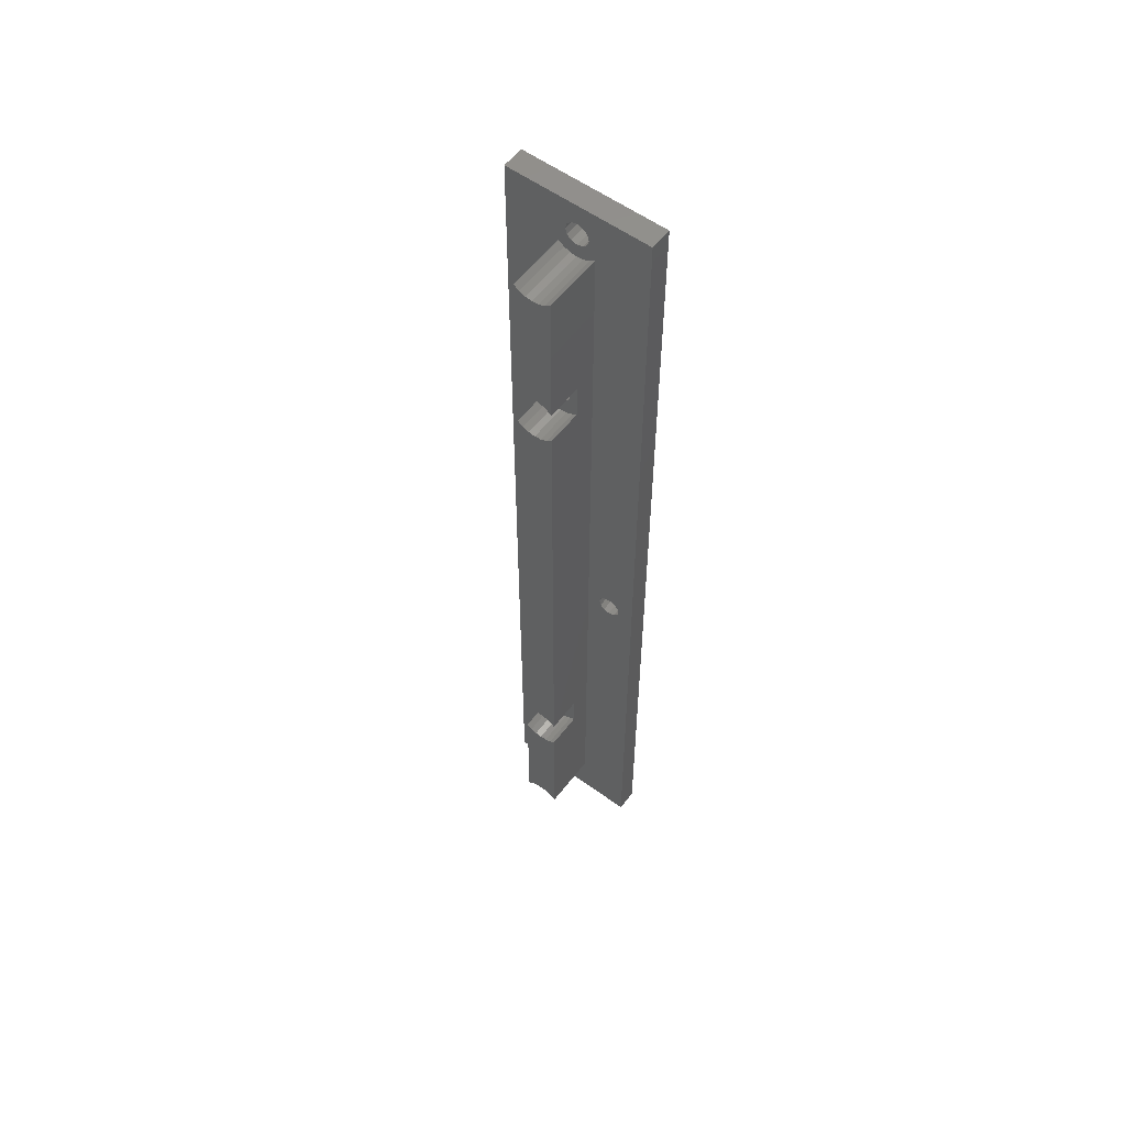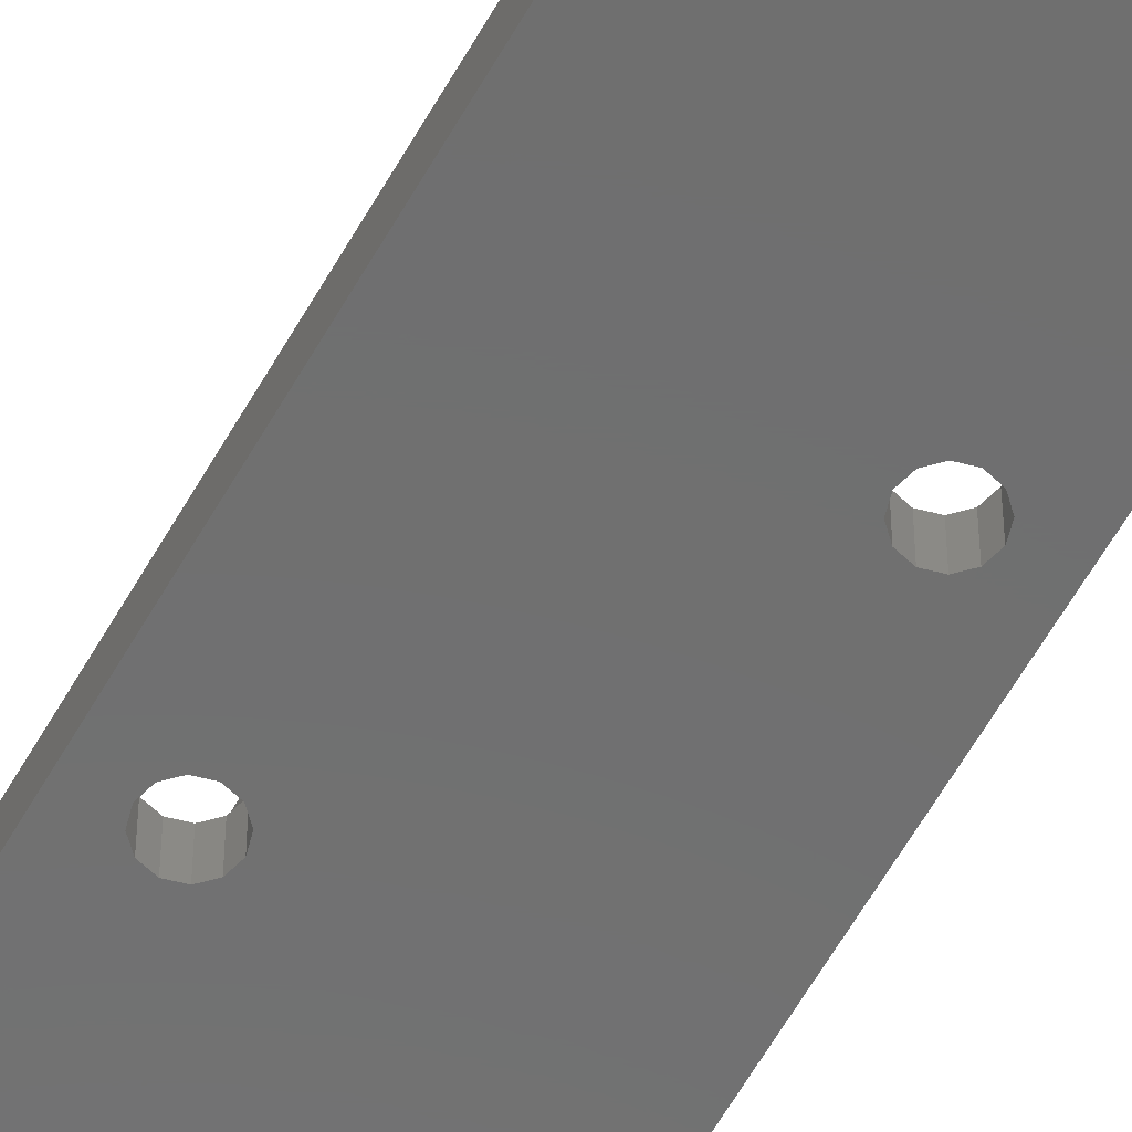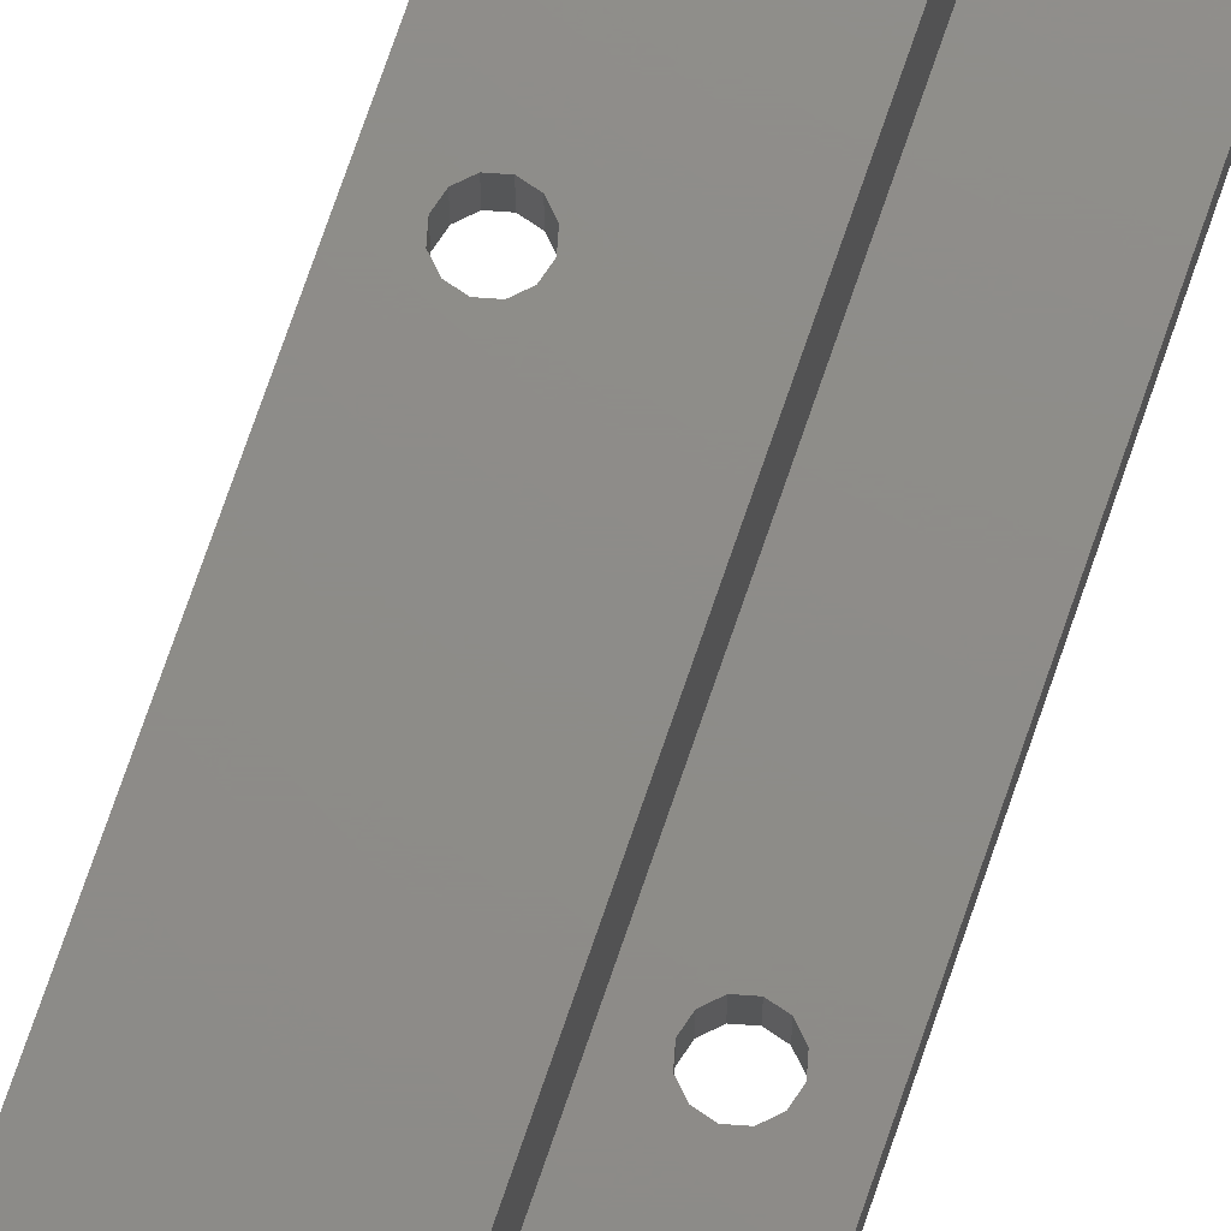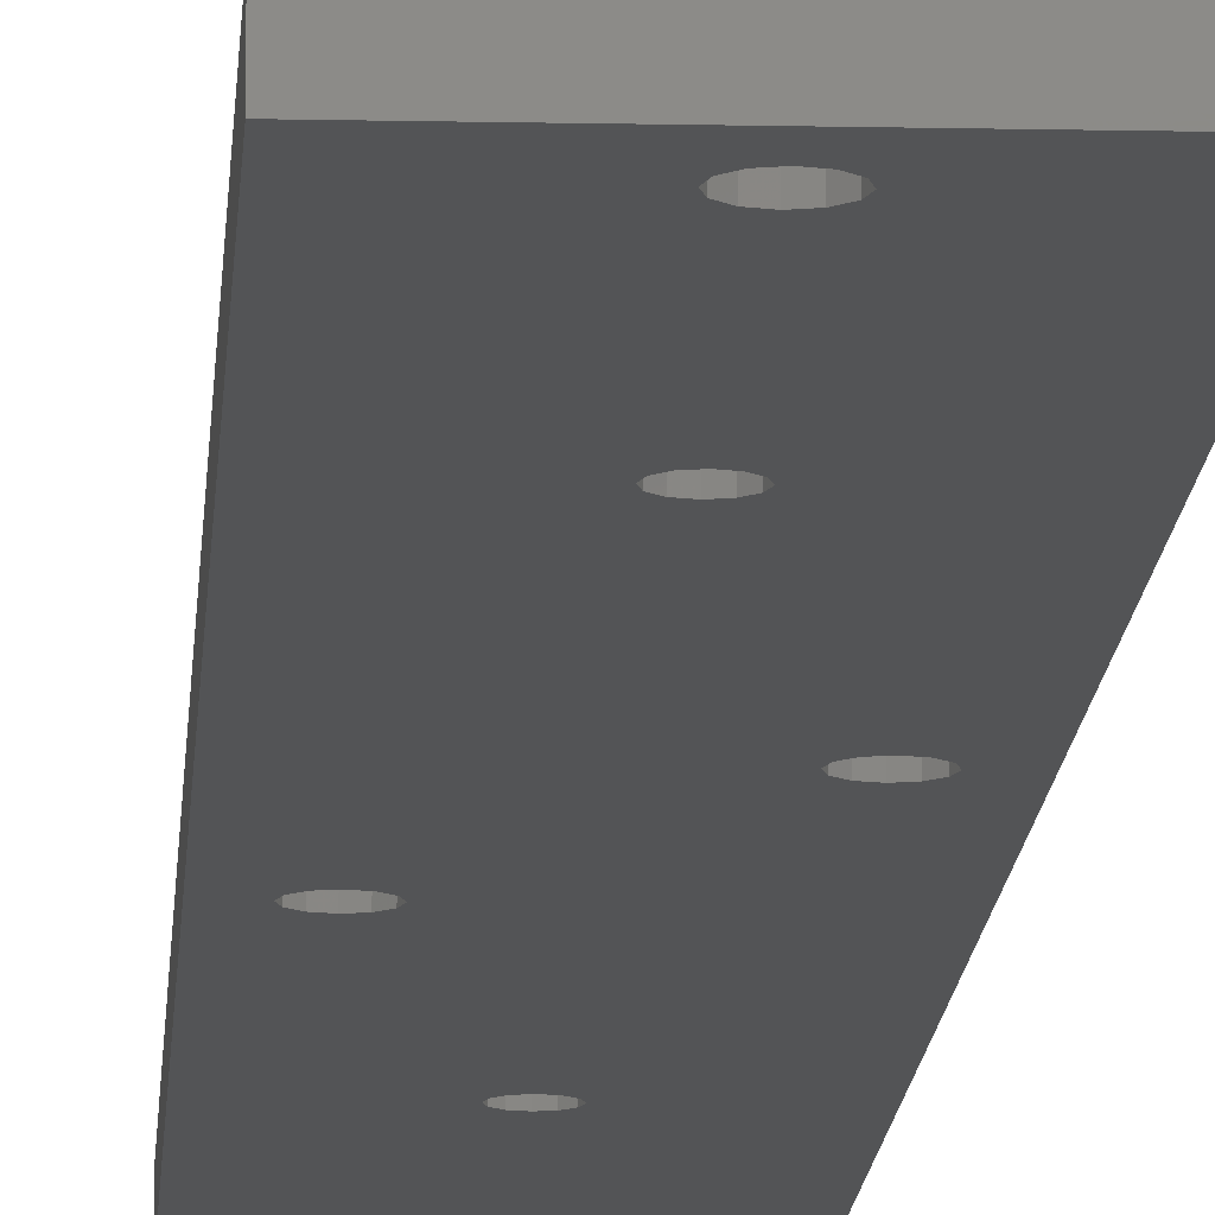
<metadata>
{"format":"stl","ext":"stl","renderer":"f3d","projection":"perspective","resolution":1024,"background":"white","views":[{"elev":56.9,"azim":37.1,"up":"+Y"},{"elev":-60.6,"azim":150.6,"up":"+Z"},{"elev":74.7,"azim":-161.0,"up":"+Z"},{"elev":-12.1,"azim":177.0,"up":"+Z"}]}
</metadata>
<code>
# stl→obj: 294 verts, 608 faces
v -9.8 -28.5 0
v -9.8 103.5 3
v -9.8 103.5 0
v -9.8 -28.5 3
v 5.2 30.39 3
v 2.5 96.66 3
v 4.614 29.8 3
v 4.4 29 3
v 3.381 -23.19 3
v 3.5 -24.1 3
v 3.031 -22.35 3
v 2.5 -21.66 3
v 9.8 103.5 3
v 7.6 29 3
v 9.8 -28.5 3
v 7.386 29.8 3
v 6.8 30.39 3
v 3.381 98.19 3
v 3.5 99.1 3
v 3.031 97.35 3
v 6 30.6 3
v 3.381 100 3
v 3.031 100.8 3
v 2.475 101.6 3
v 1.75 102.1 3
v 0.9059 102.5 3
v 0 102.6 3
v -6 44.4 3
v -2.5 -21.66 3
v -5.2 44.61 3
v -3.381 98.19 3
v -4.614 46.8 3
v -4.4 46 3
v -5.2 47.39 3
v -6 47.6 3
v -6.8 47.39 3
v -7.386 46.8 3
v -7.6 46 3
v -3.381 100 3
v -3.5 99.1 3
v -3.031 100.8 3
v -2.475 101.6 3
v -1.75 102.1 3
v -0.9059 102.5 3
v 7.386 28.2 3
v 6.8 27.61 3
v 6 27.4 3
v 5.2 27.61 3
v 4.614 28.2 3
v 3.381 -25.01 3
v 3.031 -25.85 3
v 2.475 -26.57 3
v 1.75 -27.13 3
v 0.9059 -27.48 3
v 0 -27.6 3
v -6.8 44.61 3
v -3.031 -22.35 3
v -3.381 -23.19 3
v -7.386 45.2 3
v -0.9059 -27.48 3
v -1.75 -27.13 3
v -2.475 -26.57 3
v -3.031 -25.85 3
v -3.381 -25.01 3
v -3.5 -24.1 3
v -2.5 96.66 3
v -3.031 97.35 3
v -4.614 45.2 3
v 1.6 99.1 3
v 1.386 99.9 3
v 1.386 98.3 3
v 0.8 100.5 3
v 0.8 97.71 3
v 0 100.7 3
v -0.8 100.5 3
v -1.386 99.9 3
v 2.475 96.63 3
v 1.75 96.07 3
v 0.9059 95.72 3
v 0 97.5 3
v 0 95.6 3
v -0.9059 95.72 3
v -0.8 97.71 3
v -1.386 98.3 3
v -1.6 99.1 3
v -1.75 96.07 3
v -2.475 96.63 3
v 1.6 -24.1 3
v 1.386 -23.3 3
v 0.8 -22.71 3
v 2.475 -21.63 3
v 1.386 -24.9 3
v 1.75 -21.07 3
v 0.9059 -20.72 3
v 0 -22.5 3
v 0 -20.6 3
v -0.9059 -20.72 3
v -0.8 -22.71 3
v -1.75 -21.07 3
v -2.475 -21.63 3
v 0.8 -25.49 3
v 0 -25.7 3
v -0.8 -25.49 3
v -1.386 -24.9 3
v -1.6 -24.1 3
v -1.386 -23.3 3
v 9.8 103.5 0
v 9.8 -28.5 0
v -0.7 1.212 0
v 5.2 27.61 0
v 0 1.4 0
v 4.4 29 0
v 1.212 74.3 0
v 1.4 75 0
v 4.614 28.2 0
v -4.4 46 0
v -1.212 0.7 0
v -4.614 46.8 0
v -6.8 44.61 0
v 0.7 73.79 0
v -5.2 47.39 0
v -7.386 45.2 0
v -1.4 0 0
v 0 73.6 0
v 6 27.4 0
v 1.212 -0.7 0
v 1.386 -23.3 0
v 1.4 0 0
v 0.8 -22.71 0
v 0.7 -1.212 0
v 0 -22.5 0
v 0 -1.4 0
v -0.7 -1.212 0
v -0.8 -22.71 0
v -1.212 -0.7 0
v -1.386 -23.3 0
v -1.6 -24.1 0
v 7.6 29 0
v 7.386 28.2 0
v 1.6 -24.1 0
v 1.212 0.7 0
v 6.8 27.61 0
v 0.7 1.212 0
v 1.386 -24.9 0
v 0.8 -25.49 0
v 0 -25.7 0
v -6 47.6 0
v -0.7 73.79 0
v -4.614 45.2 0
v -5.2 44.61 0
v -6 44.4 0
v -7.6 46 0
v -1.386 -24.9 0
v -0.8 -25.49 0
v 7.386 29.8 0
v 6.8 30.39 0
v 1.6 99.1 0
v 6 30.6 0
v 5.2 30.39 0
v 4.614 29.8 0
v 1.386 99.9 0
v 0.8 100.5 0
v 0 100.7 0
v -0.8 100.5 0
v -6.8 47.39 0
v -1.212 74.3 0
v -7.386 46.8 0
v -1.4 75 0
v -1.386 99.9 0
v -1.6 99.1 0
v 1.386 98.3 0
v 1.212 75.7 0
v 0.8 97.71 0
v 0.7 76.21 0
v 0 76.4 0
v 0 97.5 0
v -0.7 76.21 0
v -0.8 97.71 0
v -1.212 75.7 0
v -1.386 98.3 0
v -2.5 77.44 6
v -2.5 96.66 11
v -2.5 72.56 6
v -2.5 2.442 6
v -2.5 72.56 11
v -2.5 -2.442 6
v -2.5 -21.66 11
v -2.5 -2.442 11
v -2.5 77.44 11
v -2.5 2.442 11
v 2.475 -2.475 11
v 2.5 -21.66 11
v 2.5 -2.442 11
v 2.475 -21.63 11
v 1.75 -3.031 11
v 1.75 -21.07 11
v 0.9059 -3.381 11
v 0.9059 -20.72 11
v 0 -3.5 11
v 0 -20.6 11
v -0.9059 -3.381 11
v -0.9059 -20.72 11
v -1.75 -3.031 11
v -1.75 -21.07 11
v -2.475 -2.475 11
v -2.475 -21.63 11
v 2.475 72.53 11
v 2.5 2.442 11
v 2.5 72.56 11
v 2.475 2.475 11
v 1.75 71.97 11
v 1.75 3.031 11
v 0.9059 71.62 11
v 0.9059 3.381 11
v 0 71.5 11
v 0 3.5 11
v -0.9059 71.62 11
v -0.9059 3.381 11
v -1.75 71.97 11
v -1.75 3.031 11
v -2.475 72.53 11
v -2.475 2.475 11
v 2.475 96.63 11
v 2.5 77.44 11
v 2.5 96.66 11
v 2.475 77.47 11
v 1.75 96.07 11
v 1.75 78.03 11
v 0.9059 95.72 11
v 0.9059 78.38 11
v 0 95.6 11
v 0 78.5 11
v -0.9059 95.72 11
v -0.9059 78.38 11
v -1.75 96.07 11
v -1.75 78.03 11
v -2.475 96.63 11
v -2.475 77.47 11
v 2.5 -2.442 6
v 2.5 72.56 6
v 2.5 77.44 6
v 2.5 2.442 6
v 1.212 0.7 6
v 1.4 0 6
v -1.4 0 6
v -1.212 0.7 6
v 0.7 1.212 6
v 0 1.4 6
v -0.7 1.212 6
v 0 -1.4 6
v 0.7 -1.212 6
v -0.7 -1.212 6
v -1.212 -0.7 6
v 1.212 -0.7 6
v 0 3.5 6
v 0.9059 3.381 6
v 1.75 3.031 6
v 2.475 2.475 6
v -2.475 2.475 6
v -1.75 3.031 6
v -0.9059 3.381 6
v -1.75 -3.031 6
v -2.475 -2.475 6
v 2.475 -2.475 6
v 1.75 -3.031 6
v 0.9059 -3.381 6
v 0 -3.5 6
v -0.9059 -3.381 6
v -1.212 74.3 6
v -1.4 75 6
v 1.4 75 6
v 1.212 74.3 6
v -0.7 73.79 6
v 0 73.6 6
v 0.7 73.79 6
v 0 76.4 6
v -0.7 76.21 6
v 0.7 76.21 6
v 1.212 75.7 6
v -1.212 75.7 6
v 0 71.5 6
v -0.9059 71.62 6
v -1.75 71.97 6
v -2.475 72.53 6
v 2.475 72.53 6
v 1.75 71.97 6
v 0.9059 71.62 6
v -2.475 77.47 6
v 1.75 78.03 6
v 2.475 77.47 6
v 0.9059 78.38 6
v 0 78.5 6
v -0.9059 78.38 6
v -1.75 78.03 6
f 1 2 3
f 2 1 4
f 5 6 7
f 8 9 10
f 7 6 8
f 8 11 9
f 12 8 6
f 8 12 11
f 13 14 15
f 13 16 14
f 13 17 16
f 18 13 19
f 20 13 18
f 6 13 20
f 13 6 17
f 17 6 21
f 13 22 19
f 13 23 22
f 13 24 23
f 13 25 24
f 13 26 25
f 13 27 26
f 28 29 30
f 31 32 33
f 31 34 32
f 31 35 34
f 31 36 35
f 31 2 36
f 36 2 37
f 37 2 38
f 39 2 40
f 41 2 39
f 42 2 41
f 43 2 42
f 44 2 43
f 27 2 44
f 2 27 13
f 45 15 14
f 46 15 45
f 10 46 47
f 10 47 48
f 10 48 49
f 10 49 8
f 21 6 5
f 46 10 15
f 50 15 10
f 51 15 50
f 52 15 51
f 53 15 52
f 54 15 53
f 55 15 54
f 56 29 28
f 4 29 56
f 29 4 57
f 57 4 58
f 4 56 59
f 4 59 38
f 55 4 15
f 60 4 55
f 61 4 60
f 62 4 61
f 63 4 62
f 64 4 63
f 65 4 64
f 58 4 65
f 4 38 2
f 33 66 67
f 66 33 29
f 33 67 31
f 68 29 33
f 2 31 40
f 30 29 68
f 69 19 22
f 70 22 23
f 19 69 18
f 71 18 69
f 70 23 24
f 18 71 20
f 72 24 25
f 20 71 6
f 73 6 71
f 22 70 69
f 72 25 26
f 24 72 70
f 74 26 27
f 26 74 72
f 44 74 27
f 74 44 75
f 43 75 44
f 42 75 43
f 75 42 76
f 6 73 77
f 77 73 78
f 78 73 79
f 80 79 73
f 80 81 79
f 82 80 83
f 80 82 81
f 66 83 84
f 31 84 85
f 83 86 82
f 41 76 42
f 39 76 41
f 83 66 87
f 83 87 86
f 76 39 85
f 84 67 66
f 40 85 39
f 84 31 67
f 85 40 31
f 88 10 9
f 89 9 11
f 10 88 50
f 89 11 12
f 90 12 91
f 92 50 88
f 90 91 93
f 50 92 51
f 51 92 52
f 9 89 88
f 90 93 94
f 12 90 89
f 95 94 96
f 94 95 90
f 97 95 96
f 95 97 98
f 99 98 97
f 100 98 99
f 29 98 100
f 101 52 92
f 52 101 53
f 53 101 54
f 102 54 101
f 102 55 54
f 60 102 103
f 102 60 55
f 62 103 104
f 64 104 105
f 103 61 60
f 98 29 106
f 57 106 29
f 58 106 57
f 103 62 61
f 106 58 105
f 104 63 62
f 65 105 58
f 104 64 63
f 105 65 64
f 15 107 13
f 107 15 108
f 107 2 13
f 2 107 3
f 109 110 111
f 112 113 114
f 110 109 115
f 112 116 113
f 117 115 109
f 118 113 116
f 119 115 117
f 113 118 120
f 115 119 112
f 121 120 118
f 122 117 123
f 120 121 124
f 125 111 110
f 126 108 127
f 108 126 128
f 129 126 127
f 129 130 126
f 131 130 129
f 131 132 130
f 131 133 132
f 134 133 131
f 134 135 133
f 136 135 134
f 1 135 136
f 135 1 123
f 1 136 137
f 108 138 107
f 108 139 138
f 128 139 108
f 127 108 140
f 141 139 128
f 139 141 142
f 143 142 141
f 142 143 125
f 108 144 140
f 108 145 144
f 108 146 145
f 1 146 108
f 124 147 148
f 112 149 116
f 112 150 149
f 112 151 150
f 112 119 151
f 122 123 1
f 117 122 119
f 122 1 152
f 153 1 137
f 154 1 153
f 146 1 154
f 155 107 138
f 156 107 155
f 157 156 158
f 157 158 159
f 157 159 160
f 157 160 112
f 111 125 143
f 156 157 107
f 161 107 157
f 162 107 161
f 163 107 162
f 3 163 164
f 165 148 147
f 148 165 166
f 167 166 165
f 166 167 168
f 168 167 3
f 3 167 152
f 163 3 107
f 169 3 164
f 170 3 169
f 168 3 170
f 3 152 1
f 112 114 157
f 114 171 157
f 172 171 114
f 172 173 171
f 174 173 172
f 175 173 174
f 175 176 173
f 177 176 175
f 177 178 176
f 179 178 177
f 179 180 178
f 168 180 179
f 147 124 121
f 168 170 180
f 1 15 4
f 15 1 108
f 66 181 182
f 66 183 181
f 183 184 185
f 66 184 183
f 29 184 66
f 184 29 186
f 187 186 29
f 186 187 188
f 182 181 189
f 185 184 190
f 191 192 193
f 191 194 192
f 195 194 191
f 195 196 194
f 197 196 195
f 197 198 196
f 199 198 197
f 199 200 198
f 201 200 199
f 201 202 200
f 203 202 201
f 203 204 202
f 205 204 203
f 205 206 204
f 188 206 205
f 206 188 187
f 207 208 209
f 207 210 208
f 211 210 207
f 211 212 210
f 213 212 211
f 213 214 212
f 215 214 213
f 215 216 214
f 217 216 215
f 217 218 216
f 219 218 217
f 219 220 218
f 221 220 219
f 221 222 220
f 185 222 221
f 222 185 190
f 223 224 225
f 223 226 224
f 227 226 223
f 227 228 226
f 229 228 227
f 229 230 228
f 231 230 229
f 231 232 230
f 233 232 231
f 233 234 232
f 235 234 233
f 235 236 234
f 237 236 235
f 237 238 236
f 182 238 237
f 238 182 189
f 193 192 239
f 209 208 240
f 241 225 224
f 225 241 6
f 240 6 241
f 242 240 208
f 240 242 6
f 12 242 239
f 242 12 6
f 12 239 192
f 140 89 127
f 89 140 88
f 105 136 106
f 136 105 137
f 131 90 95
f 90 131 129
f 129 89 90
f 89 129 127
f 104 137 105
f 137 104 153
f 136 98 106
f 98 136 134
f 134 95 98
f 95 134 131
f 144 88 140
f 88 144 92
f 103 153 104
f 153 103 154
f 145 92 144
f 92 145 101
f 145 102 101
f 102 145 146
f 146 103 102
f 103 146 154
f 94 196 198
f 196 94 93
f 96 198 200
f 198 96 94
f 99 202 204
f 202 99 97
f 100 204 206
f 204 100 99
f 12 194 91
f 194 12 192
f 93 194 196
f 194 93 91
f 187 100 206
f 100 187 29
f 97 200 202
f 200 97 96
f 138 16 155
f 16 138 14
f 159 21 5
f 21 159 158
f 142 47 46
f 47 142 125
f 158 17 21
f 17 158 156
f 156 16 17
f 16 156 155
f 8 160 7
f 160 8 112
f 49 112 8
f 112 49 115
f 160 5 7
f 5 160 159
f 142 45 139
f 45 142 46
f 125 48 47
f 48 125 110
f 48 115 49
f 115 48 110
f 139 14 138
f 14 139 45
f 128 243 141
f 243 128 244
f 245 117 246
f 117 245 123
f 111 247 248
f 247 111 143
f 141 247 143
f 247 141 243
f 109 248 249
f 248 109 111
f 130 250 251
f 250 130 132
f 132 252 250
f 252 132 133
f 253 123 245
f 123 253 135
f 252 135 253
f 135 252 133
f 246 109 249
f 109 246 117
f 130 254 126
f 254 130 251
f 126 244 128
f 244 126 254
f 255 214 216
f 214 255 256
f 257 210 212
f 210 257 258
f 256 212 214
f 212 256 257
f 259 220 222
f 220 259 260
f 190 259 222
f 259 190 184
f 260 218 220
f 218 260 261
f 262 205 203
f 205 262 263
f 247 242 258
f 242 244 239
f 247 258 257
f 254 239 244
f 251 239 254
f 242 243 244
f 247 257 256
f 242 247 243
f 248 256 255
f 256 248 247
f 261 248 255
f 248 261 249
f 260 249 261
f 259 249 260
f 184 249 259
f 239 251 264
f 264 251 265
f 265 251 266
f 250 266 251
f 250 267 266
f 268 250 252
f 250 268 267
f 186 252 253
f 186 253 245
f 252 262 268
f 249 184 246
f 246 184 245
f 186 245 184
f 252 186 263
f 252 263 262
f 242 210 258
f 210 242 208
f 261 216 218
f 216 261 255
f 266 199 197
f 199 266 267
f 264 195 191
f 195 264 265
f 268 203 201
f 203 268 262
f 205 186 188
f 186 205 263
f 265 197 195
f 197 265 266
f 264 193 239
f 193 264 191
f 267 201 199
f 201 267 268
f 84 170 85
f 170 84 180
f 171 69 157
f 69 171 71
f 176 83 80
f 83 176 178
f 83 180 84
f 180 83 178
f 164 74 75
f 74 164 163
f 163 72 74
f 72 163 162
f 157 70 161
f 70 157 69
f 173 80 73
f 80 173 176
f 173 71 171
f 71 173 73
f 162 70 72
f 70 162 161
f 169 75 76
f 75 169 164
f 85 169 76
f 169 85 170
f 81 233 231
f 233 81 82
f 86 237 235
f 237 86 87
f 82 235 233
f 235 82 86
f 77 227 223
f 227 77 78
f 77 225 6
f 225 77 223
f 78 229 227
f 229 78 79
f 237 66 182
f 66 237 87
f 79 231 229
f 231 79 81
f 59 152 38
f 152 59 122
f 150 28 30
f 28 150 151
f 151 56 28
f 56 151 119
f 119 59 56
f 59 119 122
f 149 30 68
f 30 149 150
f 116 32 118
f 32 116 33
f 149 33 116
f 33 149 68
f 118 34 121
f 34 118 32
f 37 165 36
f 165 37 167
f 38 167 37
f 167 38 152
f 165 35 36
f 35 165 147
f 147 34 35
f 34 147 121
f 269 168 270
f 168 269 166
f 113 271 114
f 271 113 272
f 124 273 274
f 273 124 148
f 273 166 269
f 166 273 148
f 120 274 275
f 274 120 124
f 177 276 277
f 276 177 175
f 175 278 276
f 278 175 174
f 114 279 172
f 279 114 271
f 172 278 174
f 278 172 279
f 120 272 113
f 272 120 275
f 280 177 277
f 177 280 179
f 270 179 280
f 179 270 168
f 281 217 215
f 217 281 282
f 283 221 219
f 221 283 284
f 282 219 217
f 219 282 283
f 285 211 207
f 211 285 286
f 285 209 240
f 209 285 207
f 286 213 211
f 213 286 287
f 189 288 238
f 288 189 181
f 289 226 228
f 226 289 290
f 278 241 290
f 241 271 240
f 278 290 289
f 272 240 271
f 275 240 272
f 241 279 271
f 278 289 291
f 241 278 279
f 276 291 292
f 291 276 278
f 293 276 292
f 276 293 277
f 294 277 293
f 288 277 294
f 181 277 288
f 240 275 285
f 285 275 286
f 286 275 287
f 274 287 275
f 274 281 287
f 282 274 273
f 274 282 281
f 183 273 269
f 183 269 270
f 273 283 282
f 277 181 280
f 280 181 270
f 183 270 181
f 273 183 284
f 273 284 283
f 221 183 185
f 183 221 284
f 287 215 213
f 215 287 281
f 293 232 234
f 232 293 292
f 288 236 238
f 236 288 294
f 291 228 230
f 228 291 289
f 241 226 290
f 226 241 224
f 294 234 236
f 234 294 293
f 292 230 232
f 230 292 291

</code>
